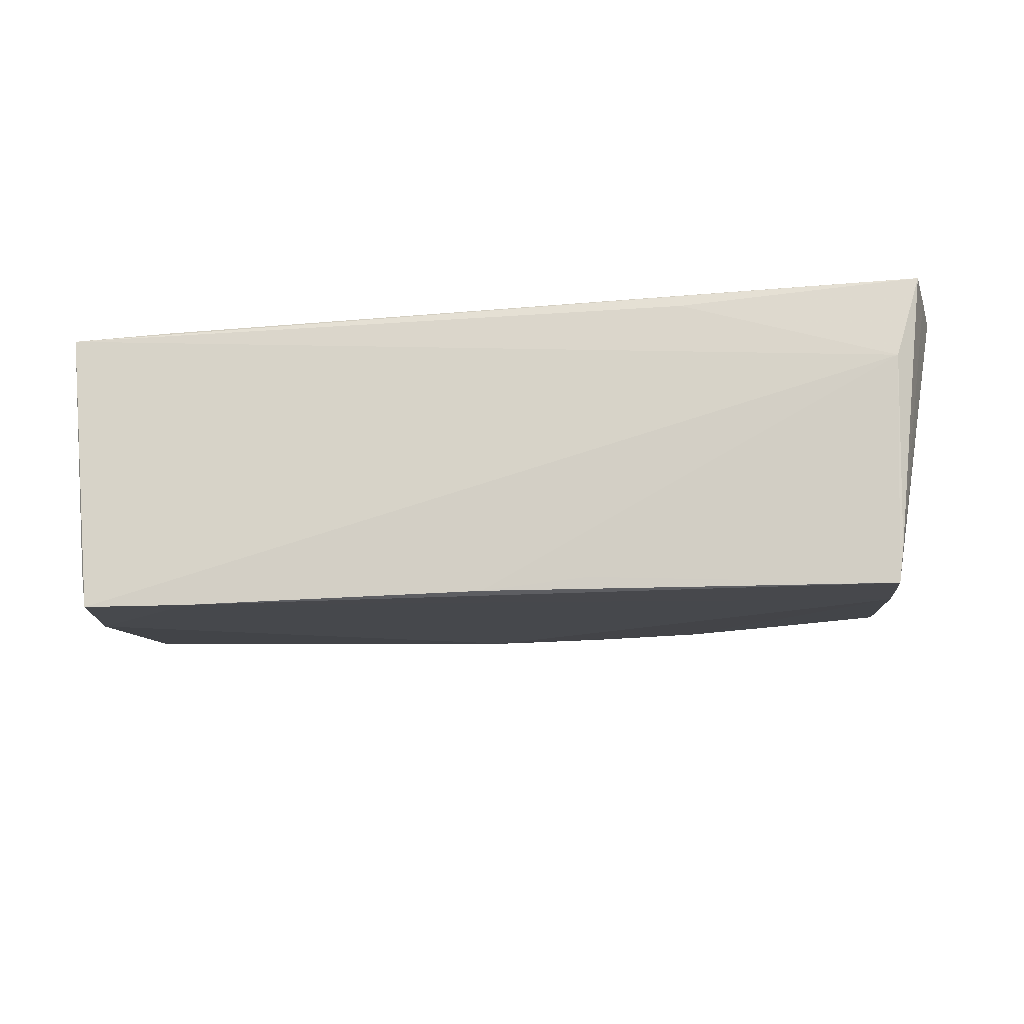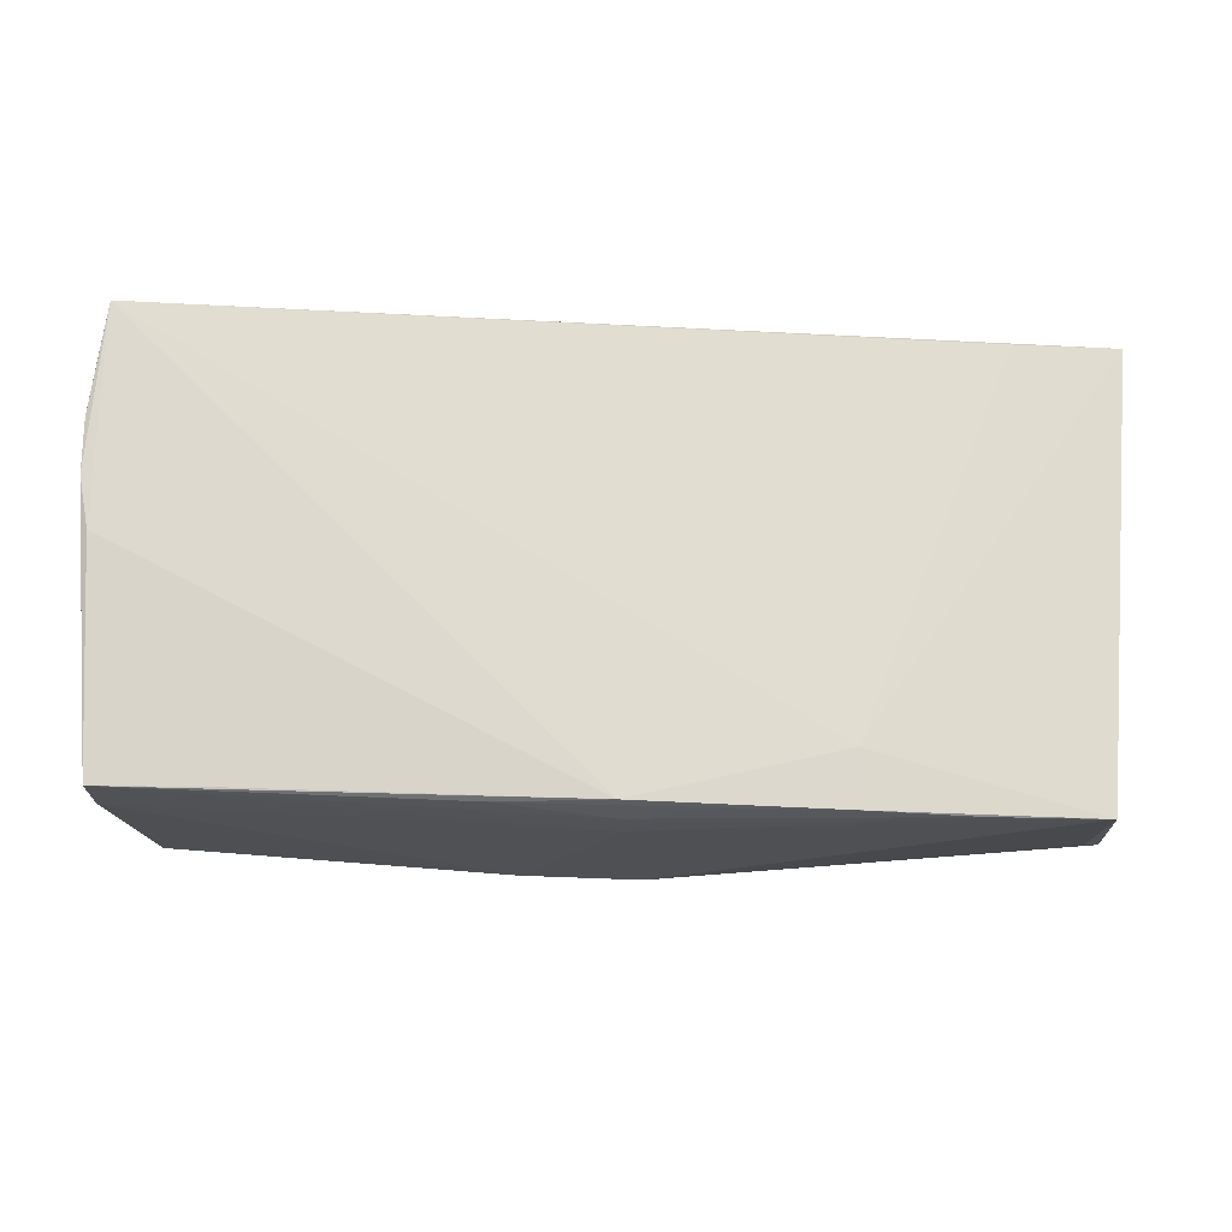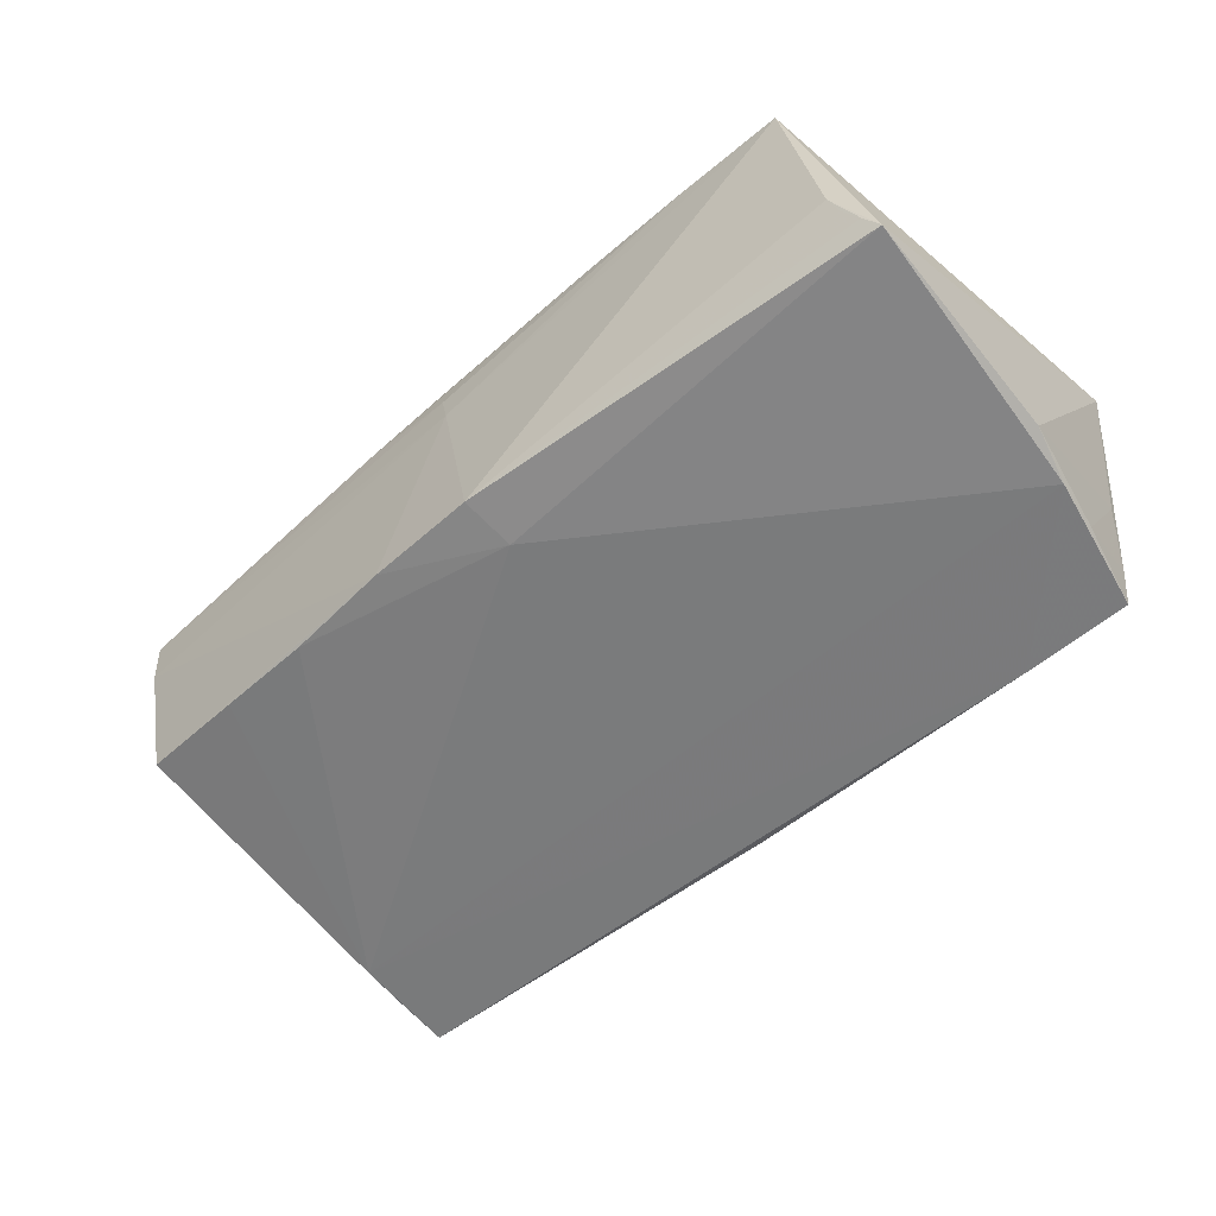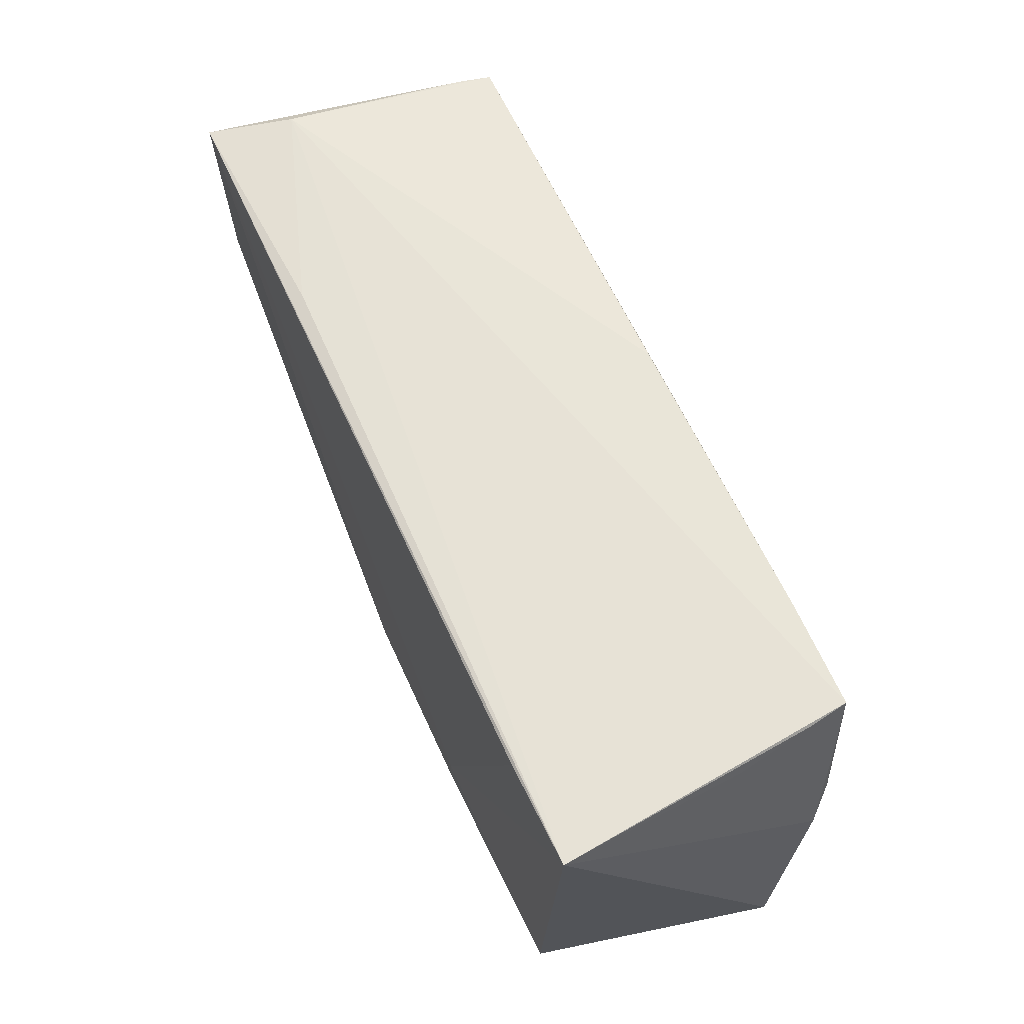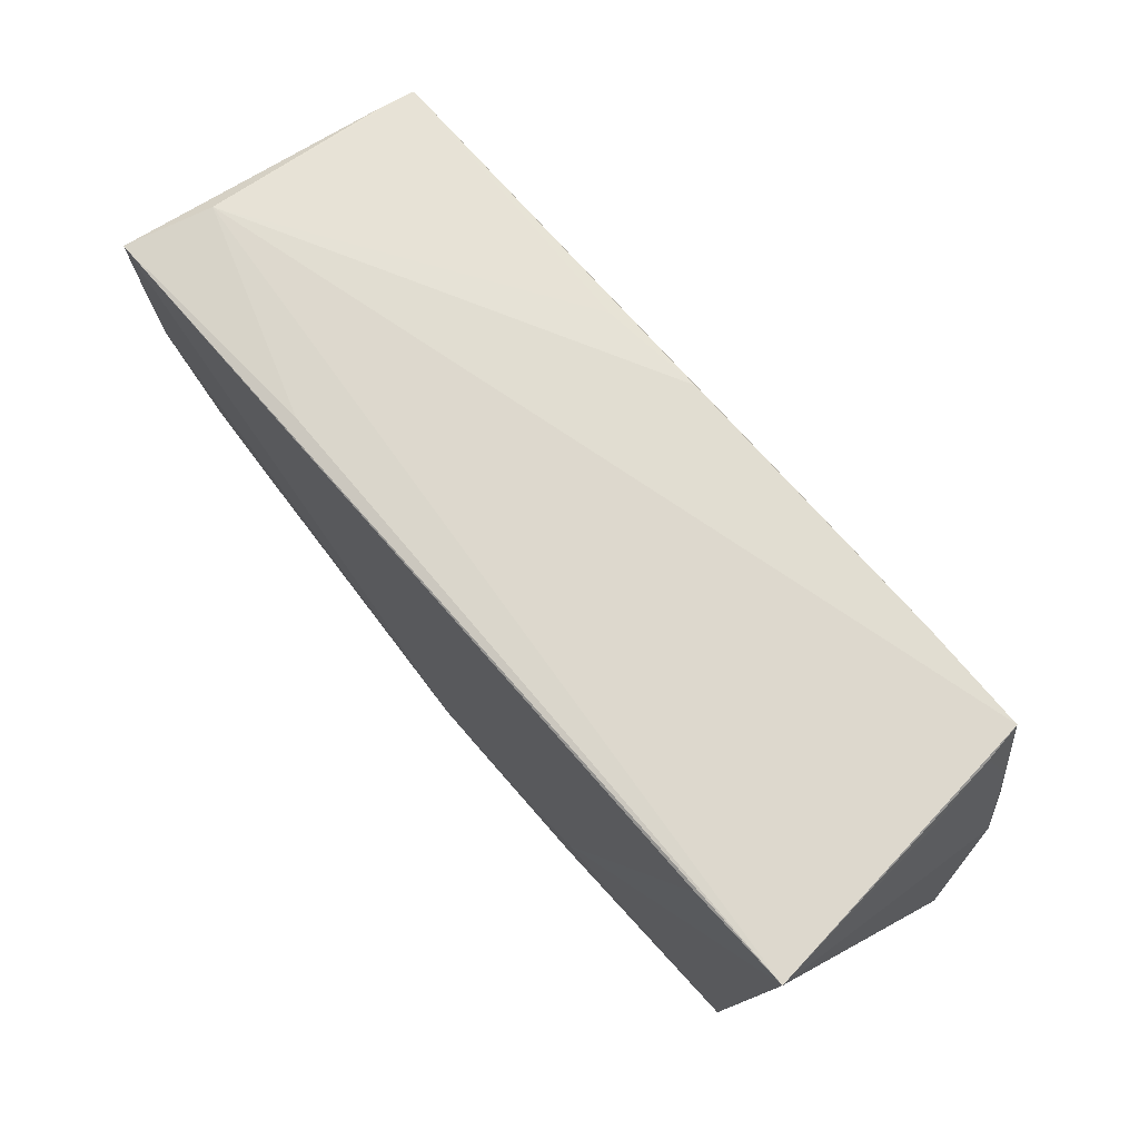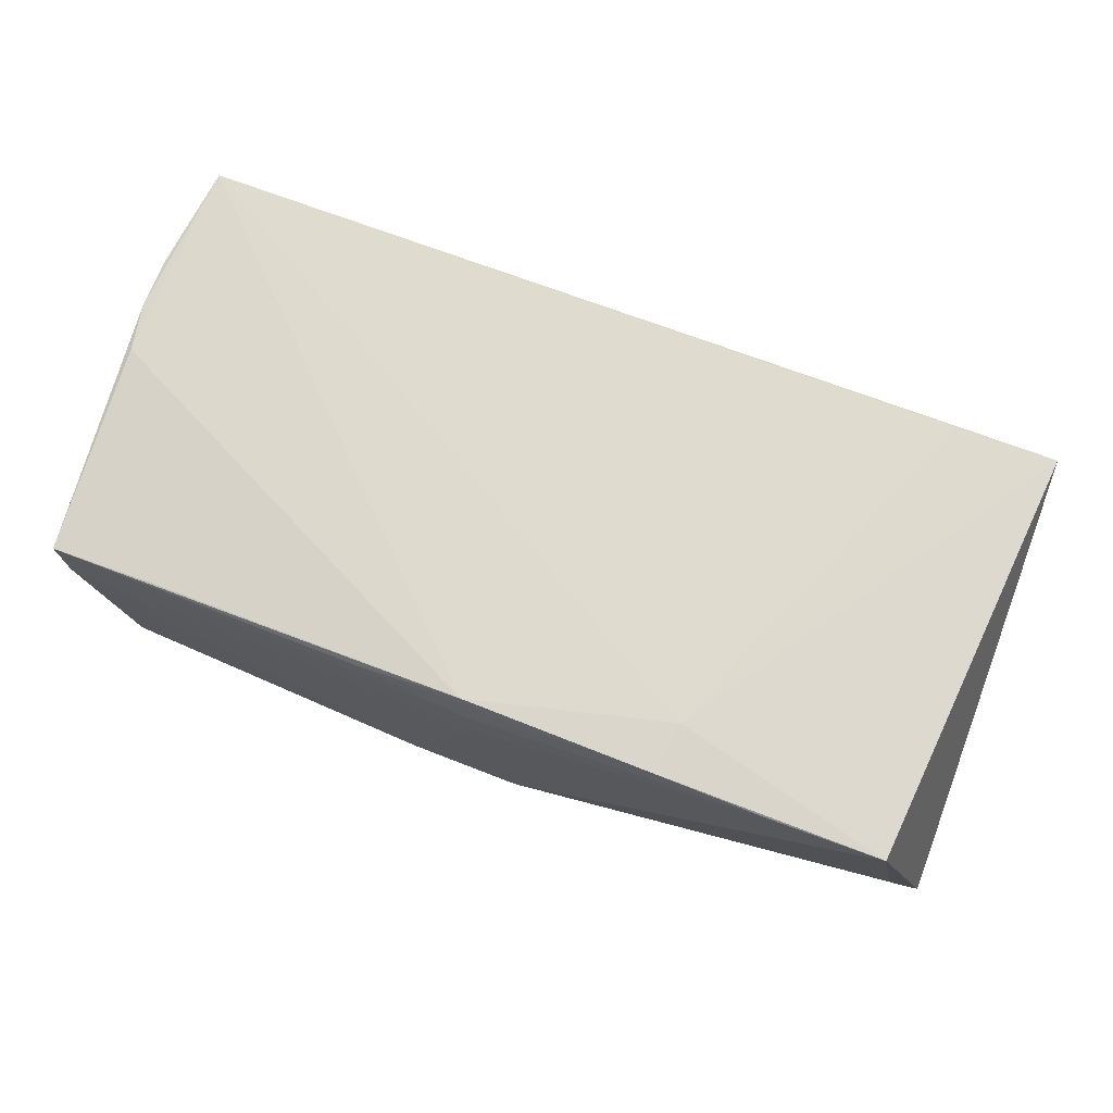
<metadata>
{"format":"obj","ext":"obj","renderer":"f3d","projection":"perspective","resolution":1024,"background":"white","views":[{"elev":-18.0,"azim":-170.7,"up":"+Z"},{"elev":-19.5,"azim":-6.1,"up":"+Y"},{"elev":-53.6,"azim":43.0,"up":"+Z"},{"elev":62.5,"azim":66.1,"up":"+Y"},{"elev":71.6,"azim":49.7,"up":"+Y"},{"elev":71.1,"azim":20.7,"up":"+Z"}]}
</metadata>
<code>
v 0.0518 0.01593 -0.01861
v -0.05682 0.01175 0.01655
v 0.05146 0.02405 -0.006042
v -0.04872 -0.02621 -0.01213
v -0.0008854 0.02504 -0.0201
v 0.03606 0.02549 -0.02037
v -0.01491 -0.02753 0.01606
v 0.05273 -0.02448 -0.007148
v -0.02309 -0.02709 -0.01343
v -0.05511 0.02469 0.01739
v 0.009857 -0.02762 0.01668
v -0.002249 -0.02726 0.01739
v 0.03525 -0.02778 0.01643
v -0.05572 -0.0005936 0.01665
v 0.02155 -0.02761 0.0171
v 0.04079 0.02499 0.01662
v -0.009773 -0.02802 -0.01342
v -0.04995 0.009549 -0.01914
v -0.05406 -0.0262 0.01101
v 0.05009 0.02532 -0.01539
v 0.05338 0.02535 0.01619
v -0.01373 0.02453 -0.01879
v 0.04883 -0.02758 0.01613
v -0.04176 -0.02656 0.01523
v -0.00048 -0.02835 0.008791
v 0.004031 -0.02818 -0.01343
v 0.05617 -0.02297 -0.01271
v -0.02599 0.02527 0.01555
v -0.05204 0.02567 0.007019
v 0.05463 0.003523 -0.0166
v -0.03529 -0.02672 -0.01283
v 0.0545 -0.02373 -0.01005
v -0.00157 -0.02815 0.01318
v 0.05283 0.009827 -0.01843
v -0.05066 0.02226 -0.02057
v 0.0493 0.02567 -0.02011
v 0.0112 0.02519 -0.02012
v -0.05127 0.02263 -0.01641
v -0.05063 0.01615 -0.01955
v 0.02218 -0.02111 0.01739
v -0.05436 -0.0197 0.009332
v 0.05182 -0.02512 -0.004323
v -0.05598 0.01846 0.01685
v 0.004516 -0.0217 -0.01502
v -0.0544 -0.02657 0.01445
v -0.05368 -0.02671 0.008063
v -0.05683 0.005389 0.01661
f 1 34 36
f 29 21 36
f 27 26 44
f 44 34 27
f 21 40 23
f 27 21 23
f 23 42 27
f 26 42 23
f 34 1 30
f 30 3 21
f 1 3 30
f 30 21 27
f 27 34 30
f 10 12 40
f 45 12 24
f 34 44 18
f 32 26 27
f 27 42 32
f 40 12 15
f 15 23 40
f 26 23 25
f 33 45 25
f 36 21 20
f 21 3 20
f 20 1 36
f 20 3 1
f 21 29 28
f 28 10 21
f 29 10 28
f 2 35 47
f 47 10 2
f 38 29 35
f 38 10 29
f 35 2 38
f 16 40 21
f 21 10 16
f 16 10 40
f 35 5 6
f 36 34 6
f 6 29 36
f 34 18 6
f 6 18 35
f 35 29 22
f 22 5 35
f 29 5 22
f 46 25 45
f 7 45 33
f 12 45 7
f 9 18 44
f 8 42 26
f 26 32 8
f 8 32 42
f 14 45 24
f 24 12 14
f 47 45 14
f 12 10 14
f 14 10 47
f 13 15 33
f 23 15 13
f 33 25 13
f 13 25 23
f 43 2 10
f 10 38 43
f 43 38 2
f 37 5 29
f 29 6 37
f 37 6 5
f 41 45 47
f 4 46 39
f 35 18 39
f 39 18 4
f 46 41 39
f 47 35 39
f 39 41 47
f 4 18 31
f 18 9 31
f 11 15 12
f 12 7 11
f 33 15 11
f 11 7 33
f 17 44 26
f 17 9 44
f 17 31 9
f 26 25 17
f 25 46 17
f 17 46 4
f 4 31 17
f 19 46 45
f 45 41 19
f 19 41 46

</code>
